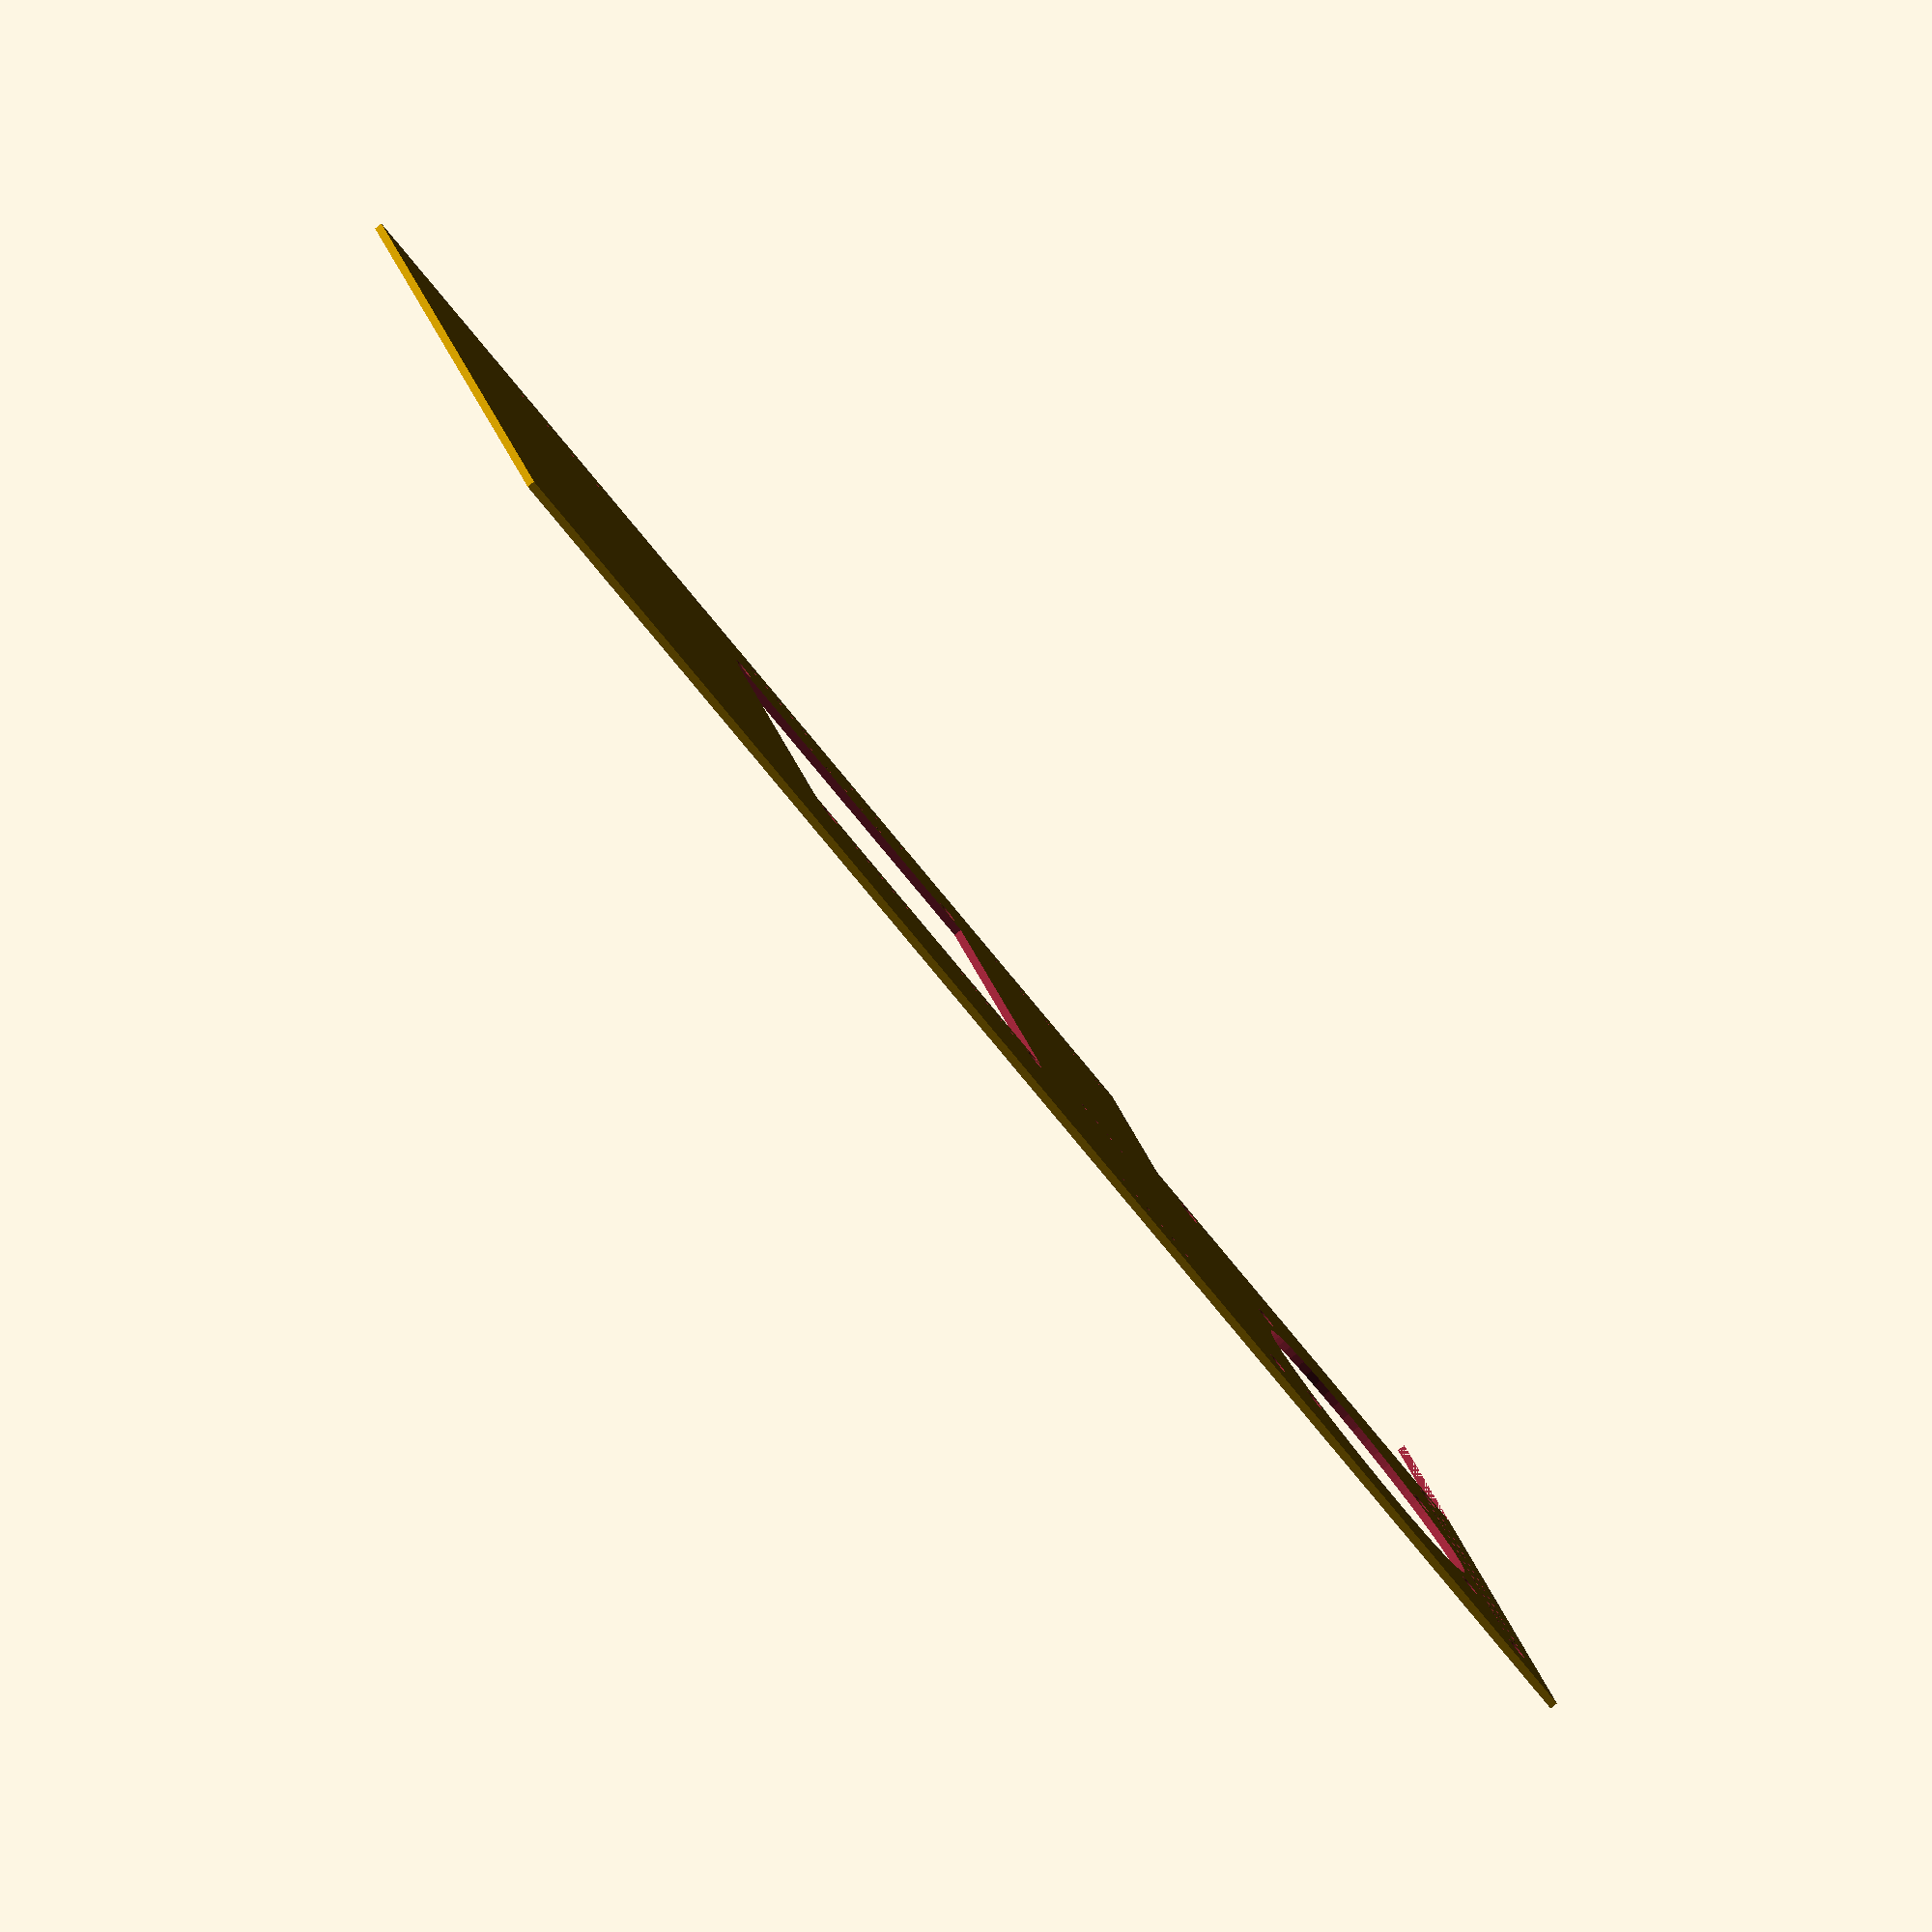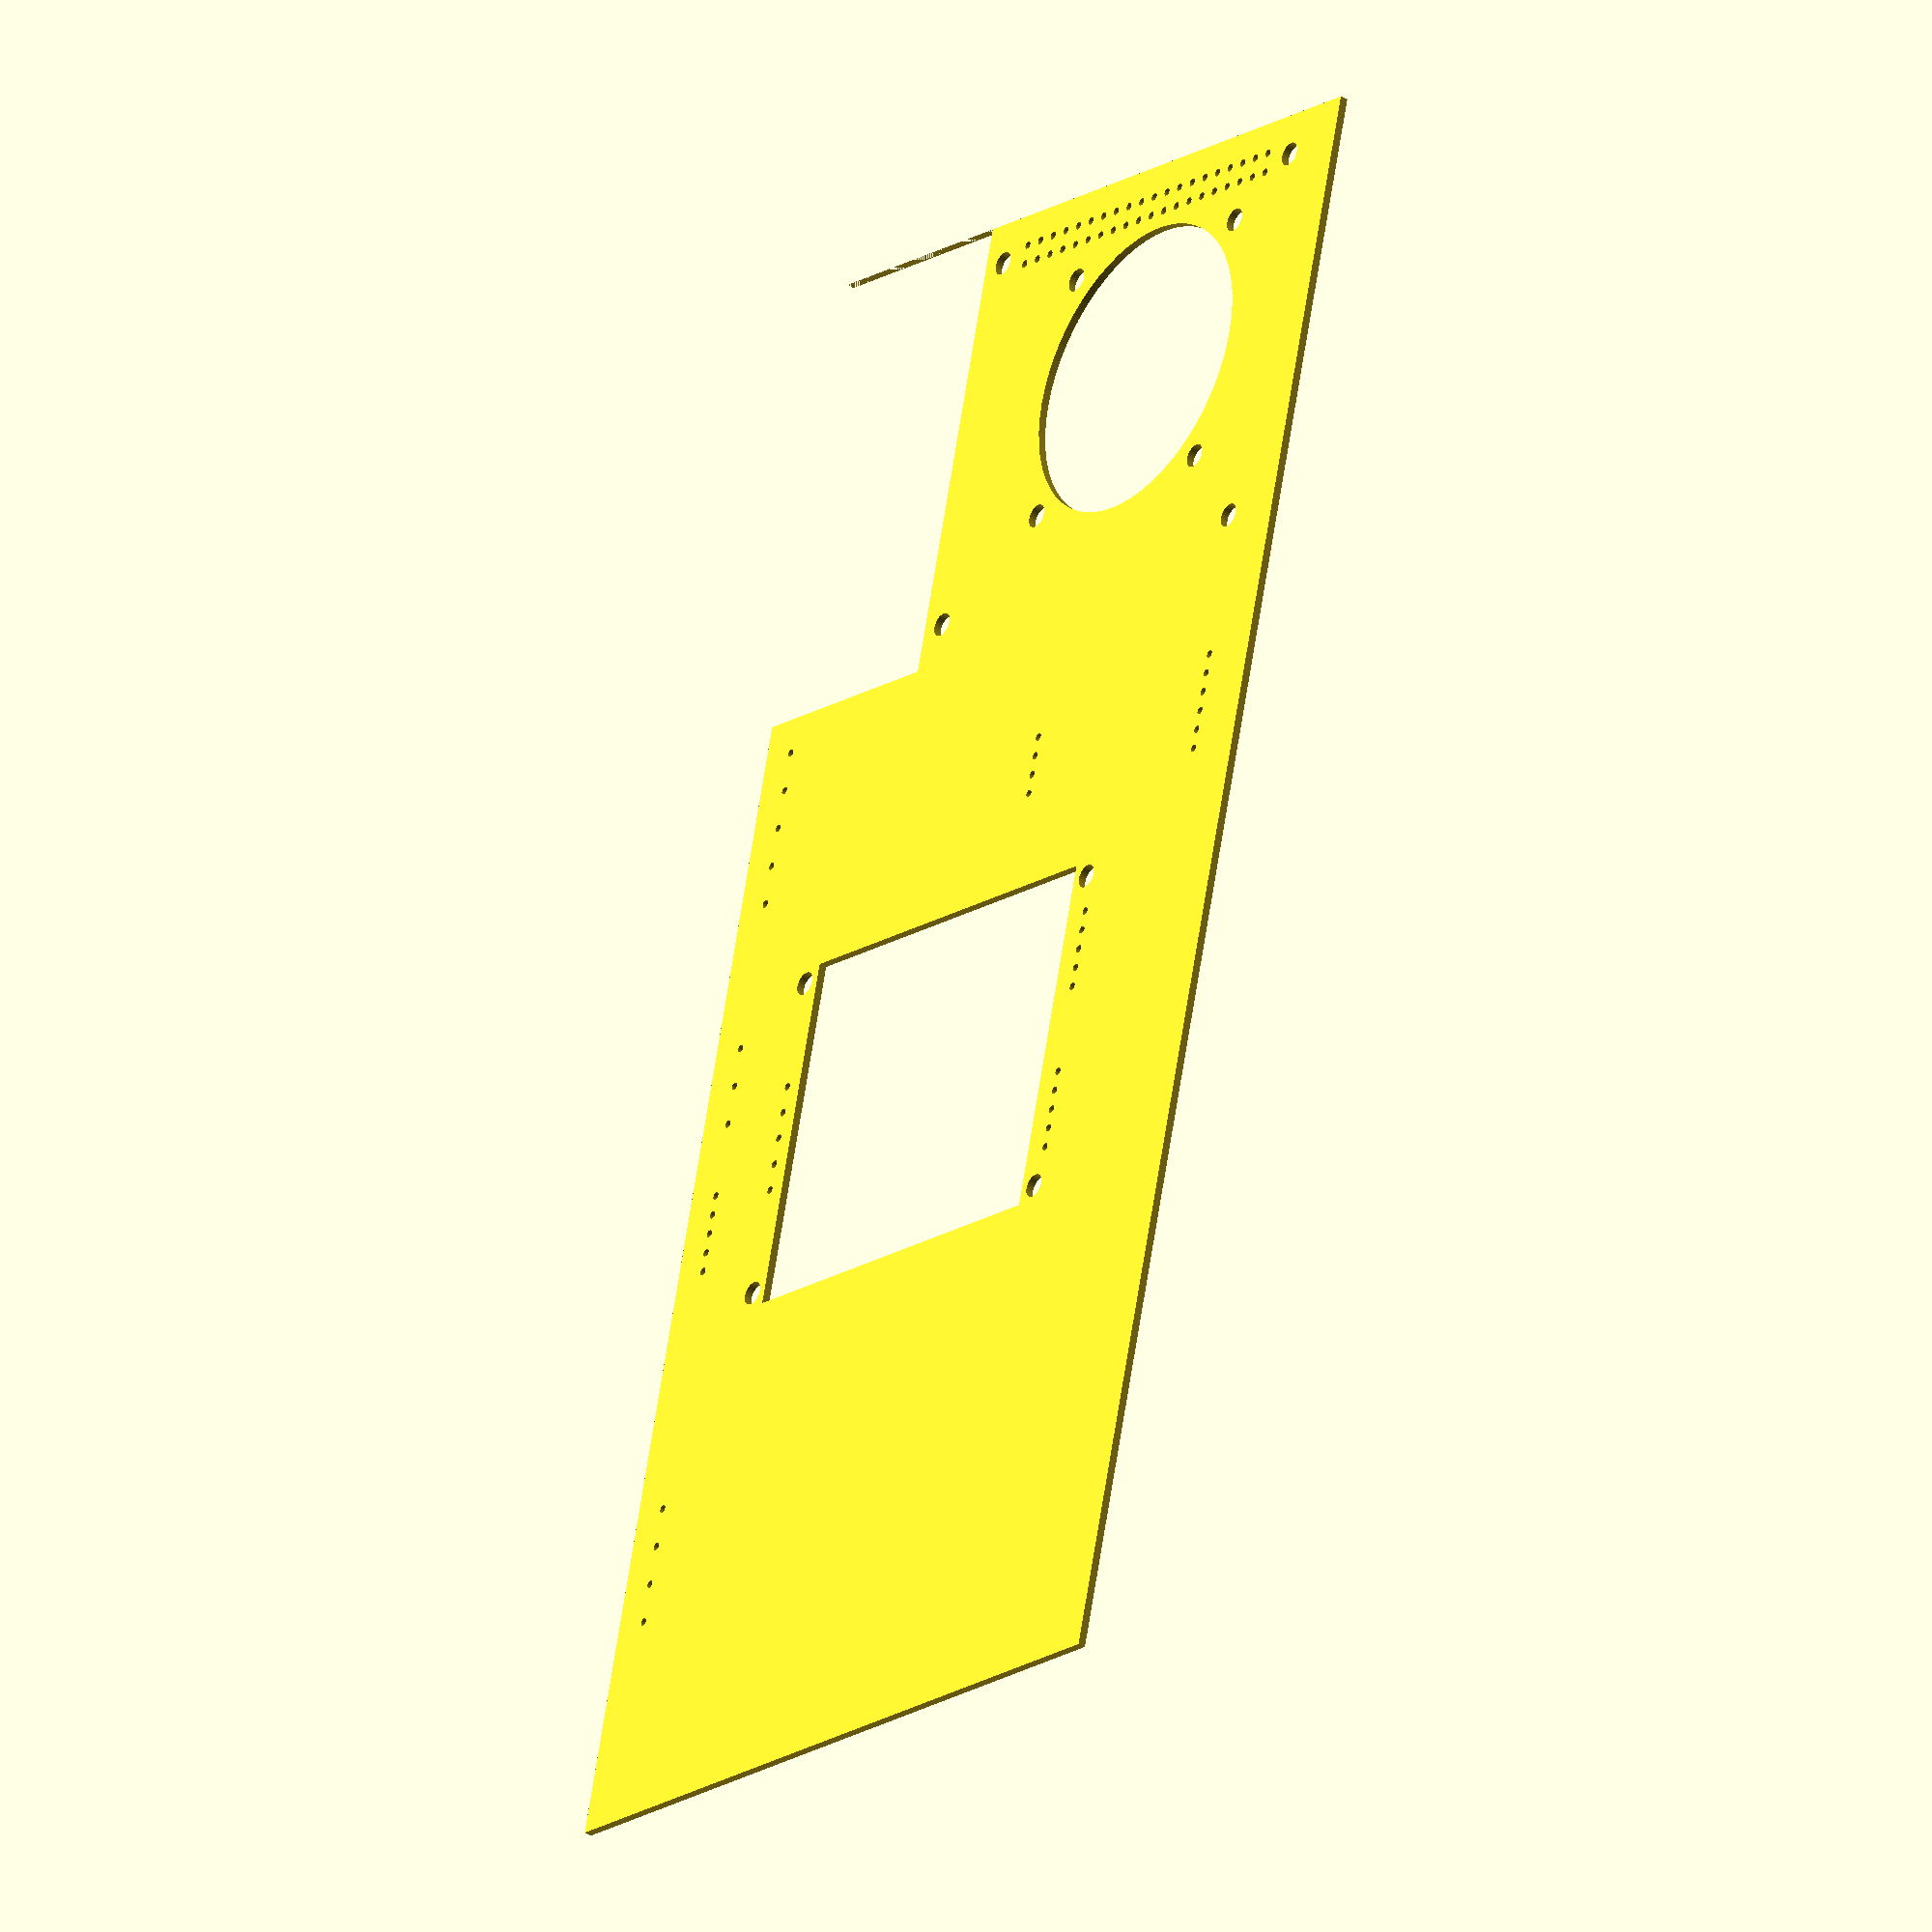
<openscad>




motherboard($fn=60);


module motherboard() {
    difference() {
        square([210,100], true);
        /*polygon([
            [-210/2, 100/2],
            [-210/2, -100/2+29],
            [-210/2+67, -100/2+29],
            [-210/2+67, -100/2],
            [210/2, -100/2],
            [210/2, 100/2],
        ]);*/
                
        translate([-75,12]) rotate([0,0,-90]) scale([1,-1,1]) rpi();
        translate([15,-5]) rotate([0,0,90]) motor_esc();
        //translate([70, 25]) rotate([0,0,0]) audio_amp();
        //translate([70, -25]) rotate([0,0,0]) audio_amp();
        translate([-25,25]) rotate([0,0,0]) rtc();
        
        // Interface connectors
        translate([0,-45]) {
            translate([-30, 0]) pinheader(5, 5.12, center=true); // Power in           
            translate([5, 0]) pinheader(3, 5.12, center=true); // Motor out
            translate([25, 0]) pinheader(5, 2.56, center=true); // Motor Enc in
            translate([70, 0]) pinheader(4, 5.12, center=true); // Audio out
        }
    }
}


module motor_esc() {
    hl=57/2;
    hw=42/2;
    for (p=[[hl,hw], [hl,-hw], [-hl,-hw], [-hl,hw]]) translate(p) circle(d=3);
    
    translate([0,0]) square([52, (hw+2)*2], true);
    
    translate([hl+1,hw-5]) rotate([0,0,-90]) pinheader(5);
    translate([hl+1,-hw+5]) rotate([0,0,90]) pinheader(5);
    translate([-hl, 0]) rotate([0,0,90]) pinheader(5, 3.5, center=true);
}


module audio_amp() {
    hl=48.5/2;
    hw=28/2;
    for (p=[[hl,hw], [hl,-hw], [-hl,-hw], [-hl,hw]]) translate(p) circle(d=3);
    //square([hl*2-6, hw*2+3], true);
    translate([hl+1,hw-5]) rotate([0,0,-90]) pinheader(2, 12.5, center=true);

    
}


module fan(size=40) {
    circle(d=size-2);
    hs=size/2 - 4;
    for (p=[[hs,hs], [hs,-hs], [-hs,-hs], [-hs,hs]]) translate(p) circle(d=3);
}


module rpi(fan=true) {
    hl=58/2;
    hw=49/2;
    for (p=[[hl,hw], [hl,-hw], [-hl,-hw], [-hl,hw]]) translate(p) circle(d=3);   
    translate([85/2-10,-30]) square([30, 60]);
    
    translate([0,hw+2.56/2]) pinheader(20, center=true);
    translate([0,hw-2.56/2]) pinheader(20, center=true);
    
    if (fan) translate([(-hl-3.5)+29,(hw+3.5)-26]) fan(40);
}


module rtc() {
    translate([0,34/2]) pinheader(6, center=true);
    translate([0,-34/2])pinheader(4, center=true);
}





module pinheader(n=1, spacing=2.56, center=false) {
    translate([-((n-1)*spacing/2)*bool2int(center), 0]) {
        for (i=[0:1:n-1]) translate([i*spacing, 0]) circle(d=1);
    }
}

function bool2int(state) = state ? 1 : 0;
</openscad>
<views>
elev=264.9 azim=342.6 roll=231.2 proj=o view=wireframe
elev=214.9 azim=284.2 roll=128.7 proj=o view=solid
</views>
